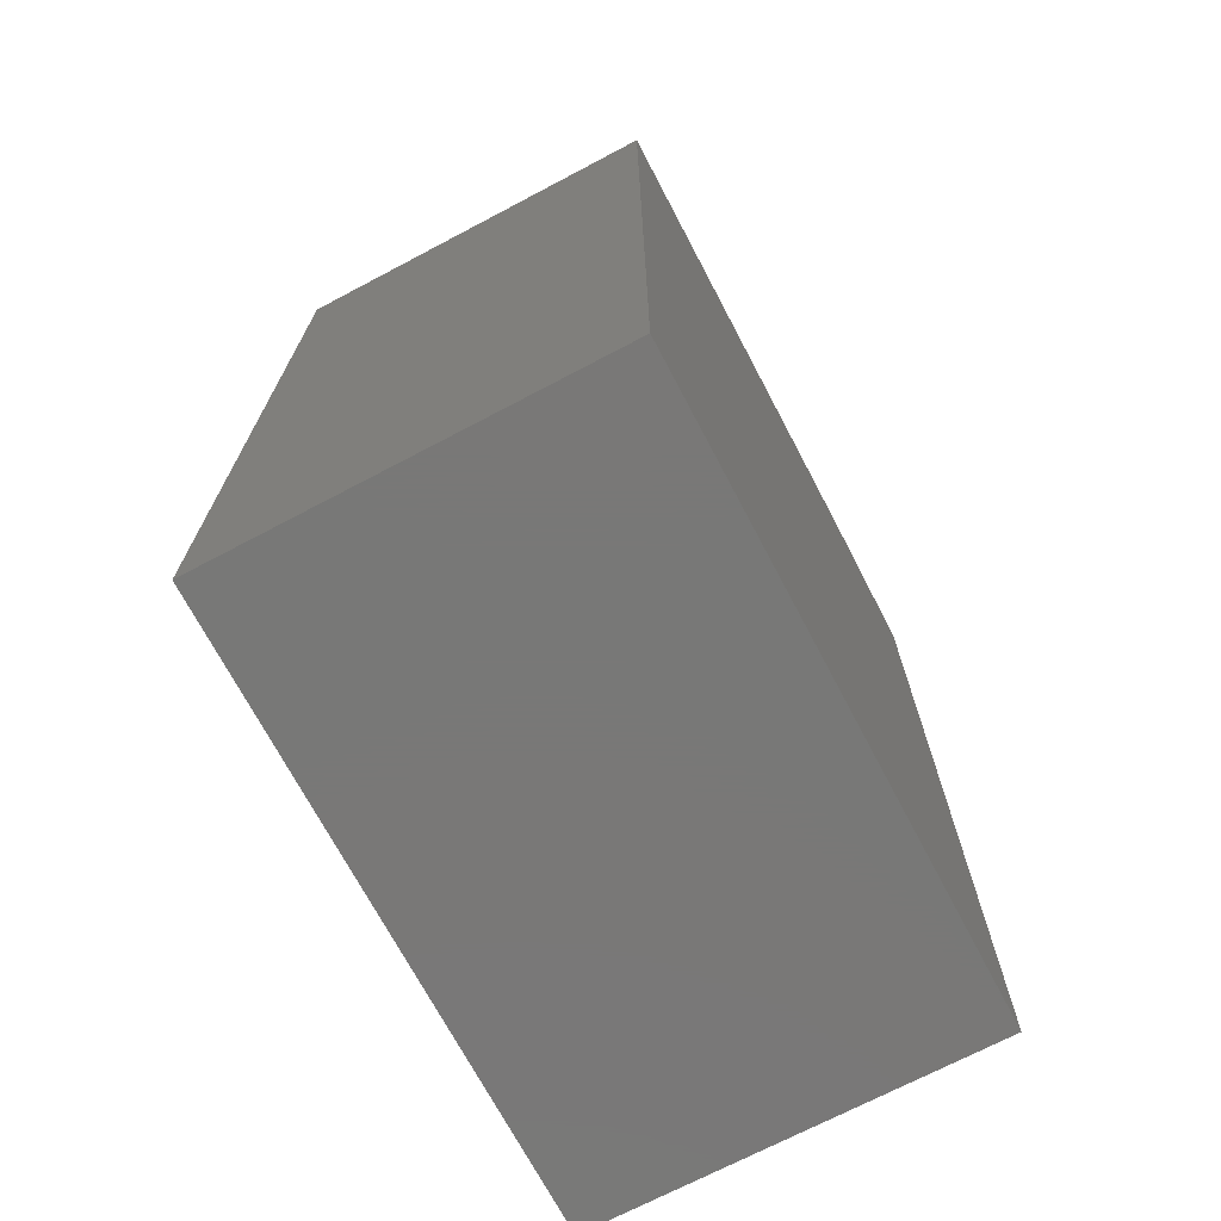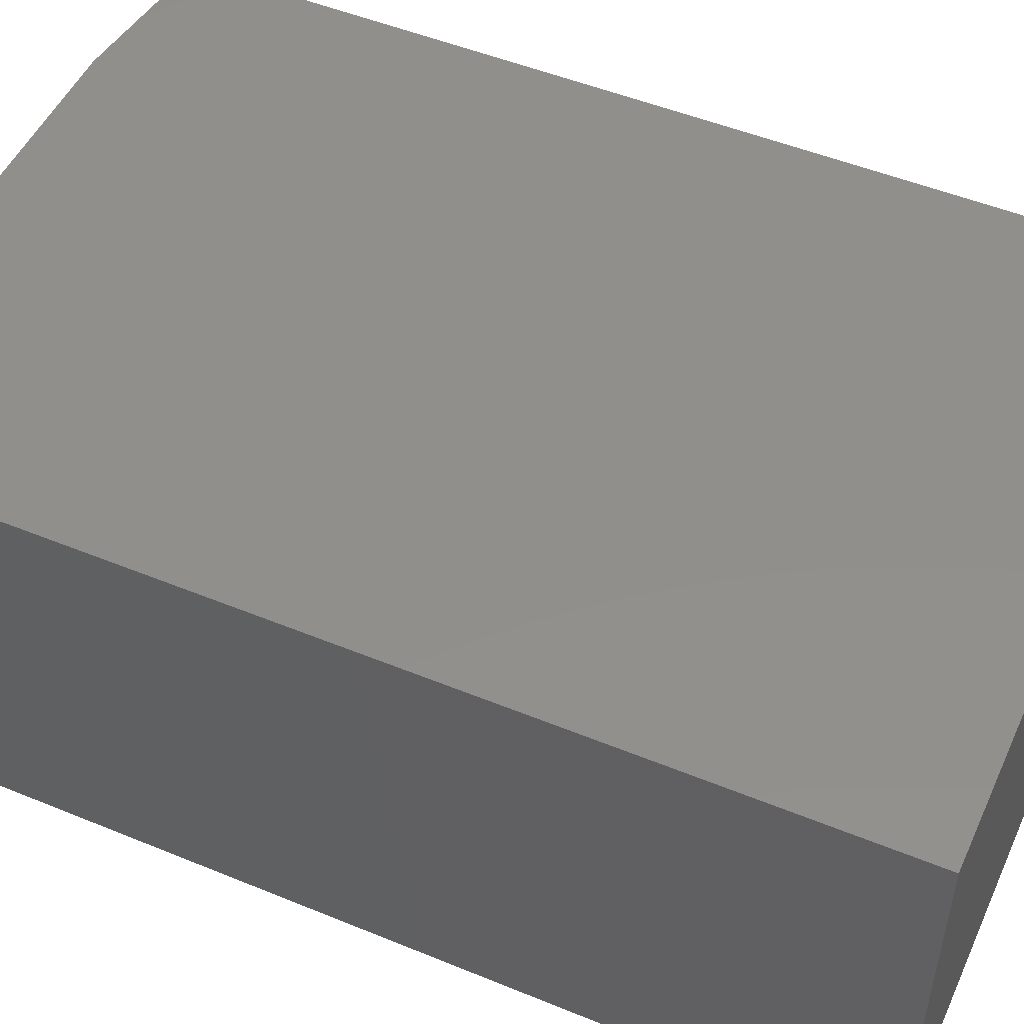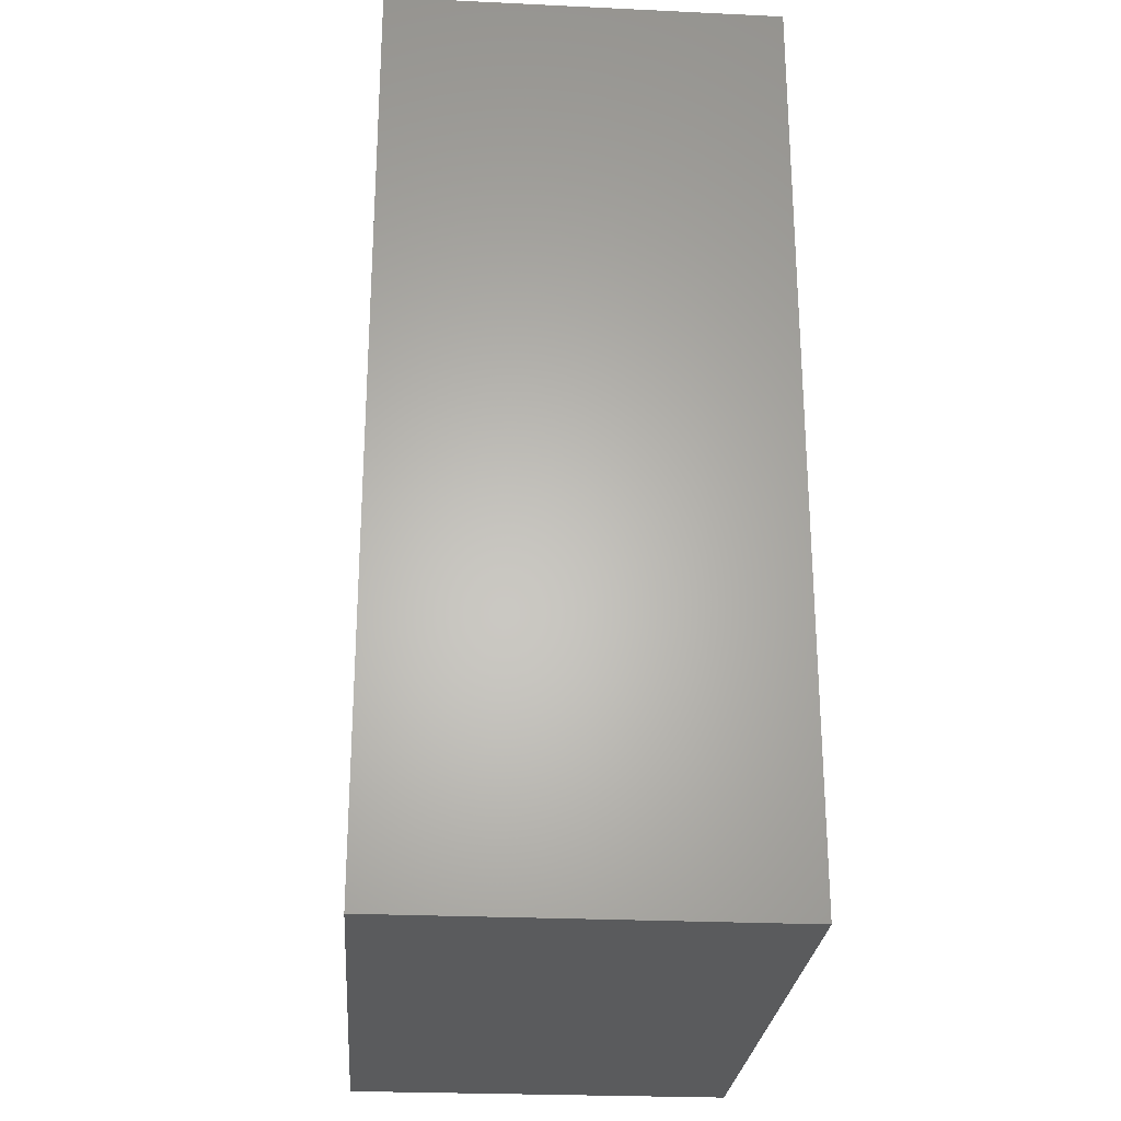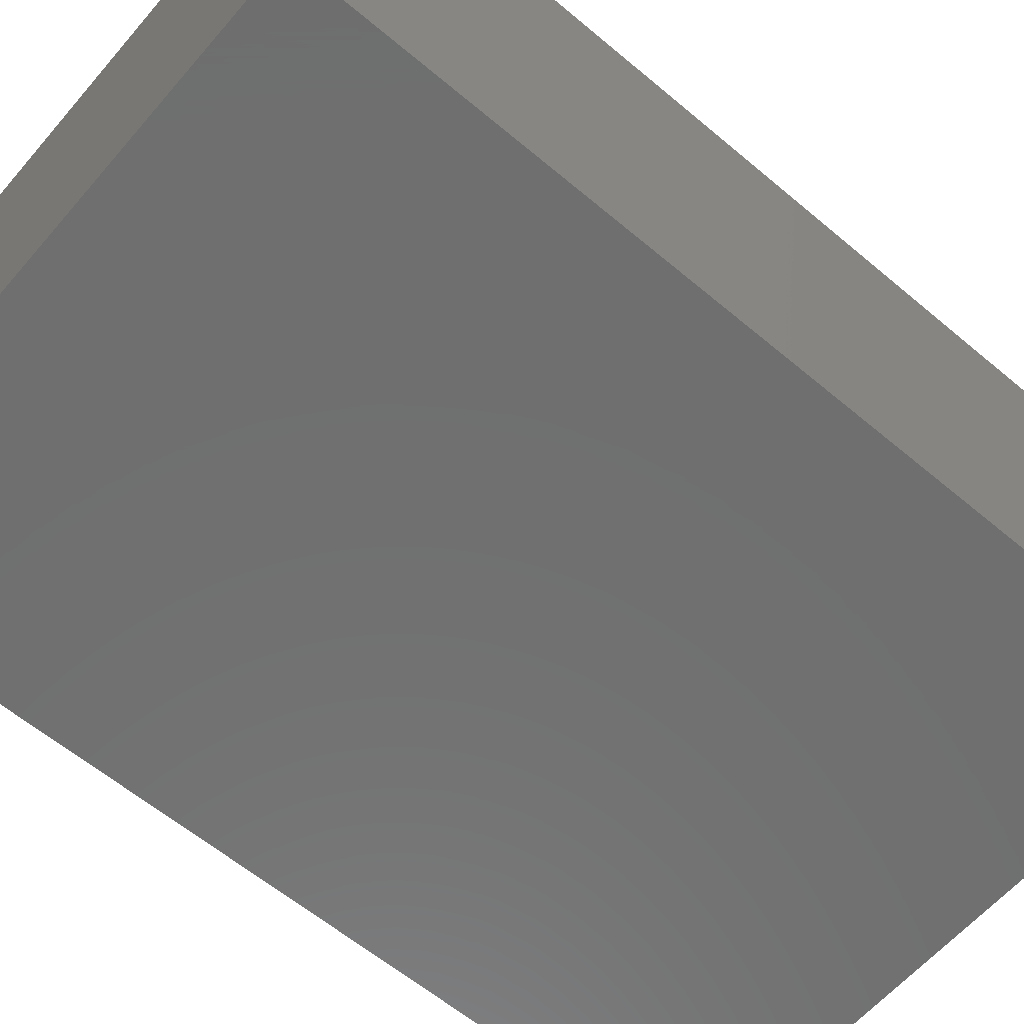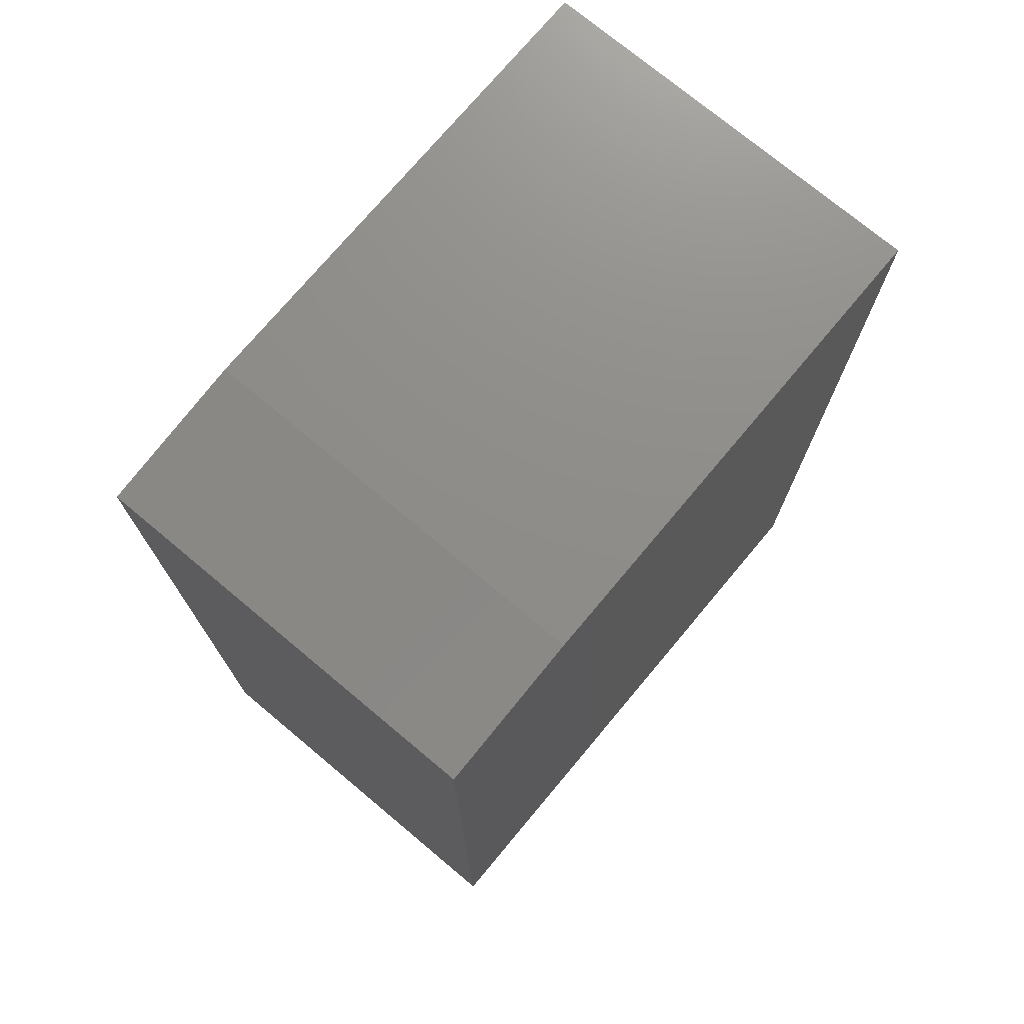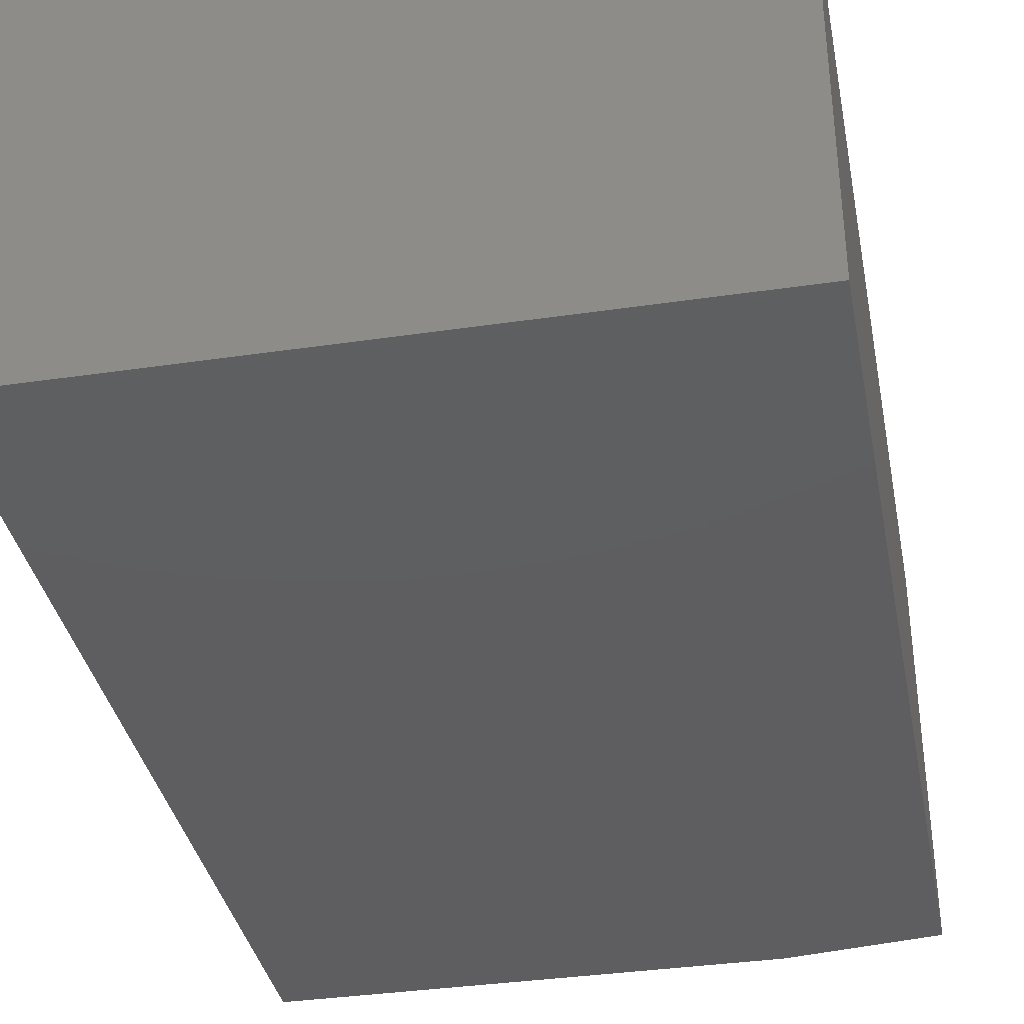
<metadata>
{"format":"stl","ext":"stl","renderer":"f3d","projection":"perspective","resolution":1024,"background":"white","views":[{"elev":-71.1,"azim":-62.2,"up":"+Y"},{"elev":50.5,"azim":-65.8,"up":"+Z"},{"elev":-25.9,"azim":85.7,"up":"+Y"},{"elev":-61.1,"azim":49.4,"up":"+Z"},{"elev":74.2,"azim":129.9,"up":"+Y"},{"elev":-36.2,"azim":10.9,"up":"+Z"}]}
</metadata>
<code>
# stl→obj: 10 verts, 16 faces
v -0.5 0 0.3125
v -0.002632 0 0.3125
v -0.5 0.75 0.3125
v -0.002632 0.7344 0.3125
v -0.1198 0.75 0.3125
v -0.1198 0.75 0
v -0.002632 0.7344 0
v -0.5 0.75 0
v -0.002632 0 0
v -0.5 0 0
f 1 2 3
f 3 2 4
f 3 4 5
f 6 7 8
f 8 7 9
f 8 9 10
f 5 6 3
f 3 6 8
f 2 9 4
f 4 9 7
f 4 7 5
f 5 7 6
f 3 8 1
f 1 8 10
f 1 10 2
f 2 10 9

</code>
